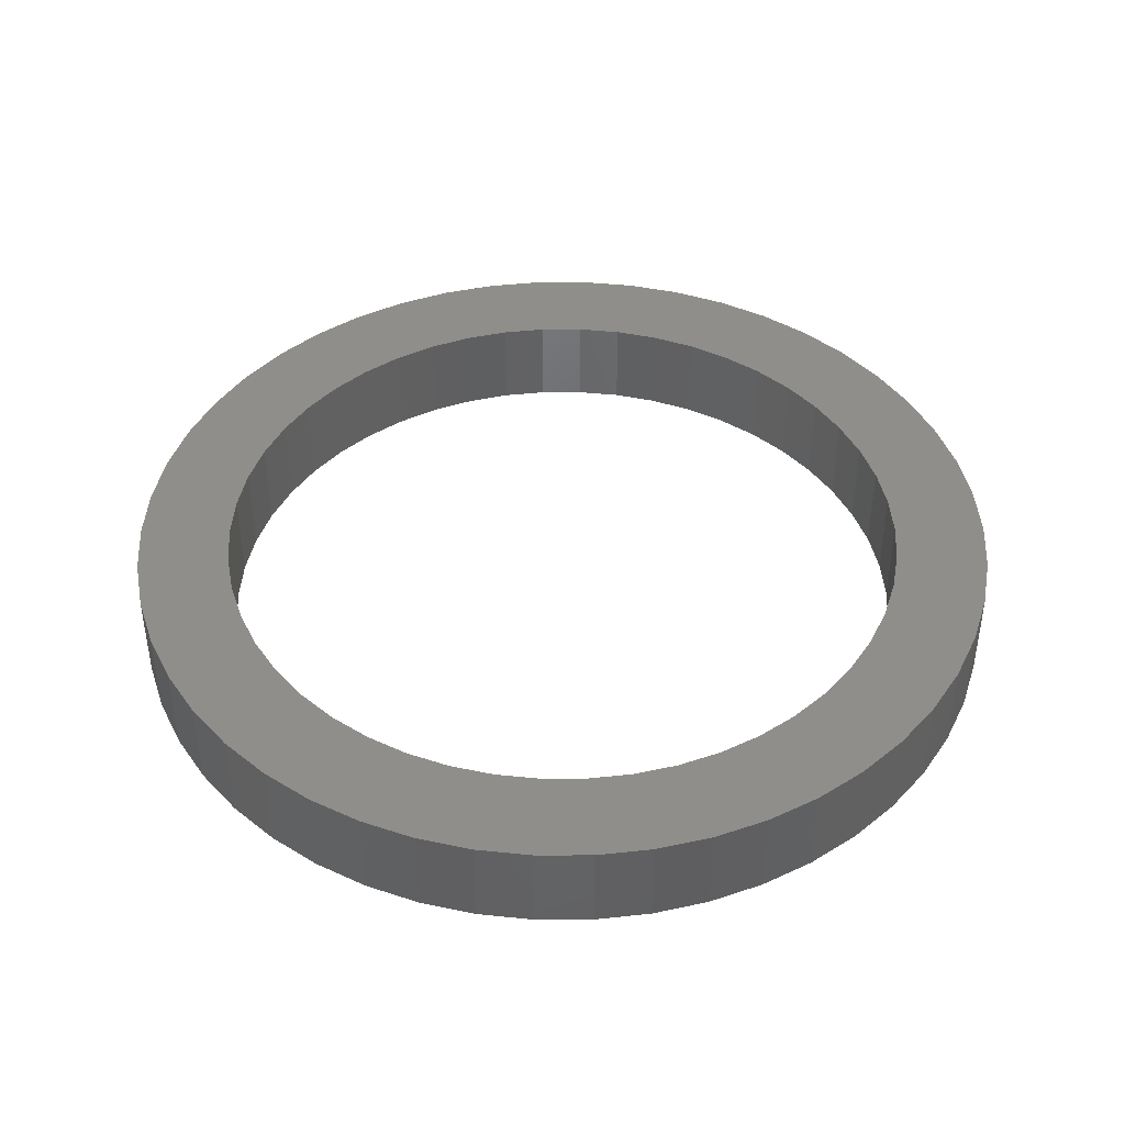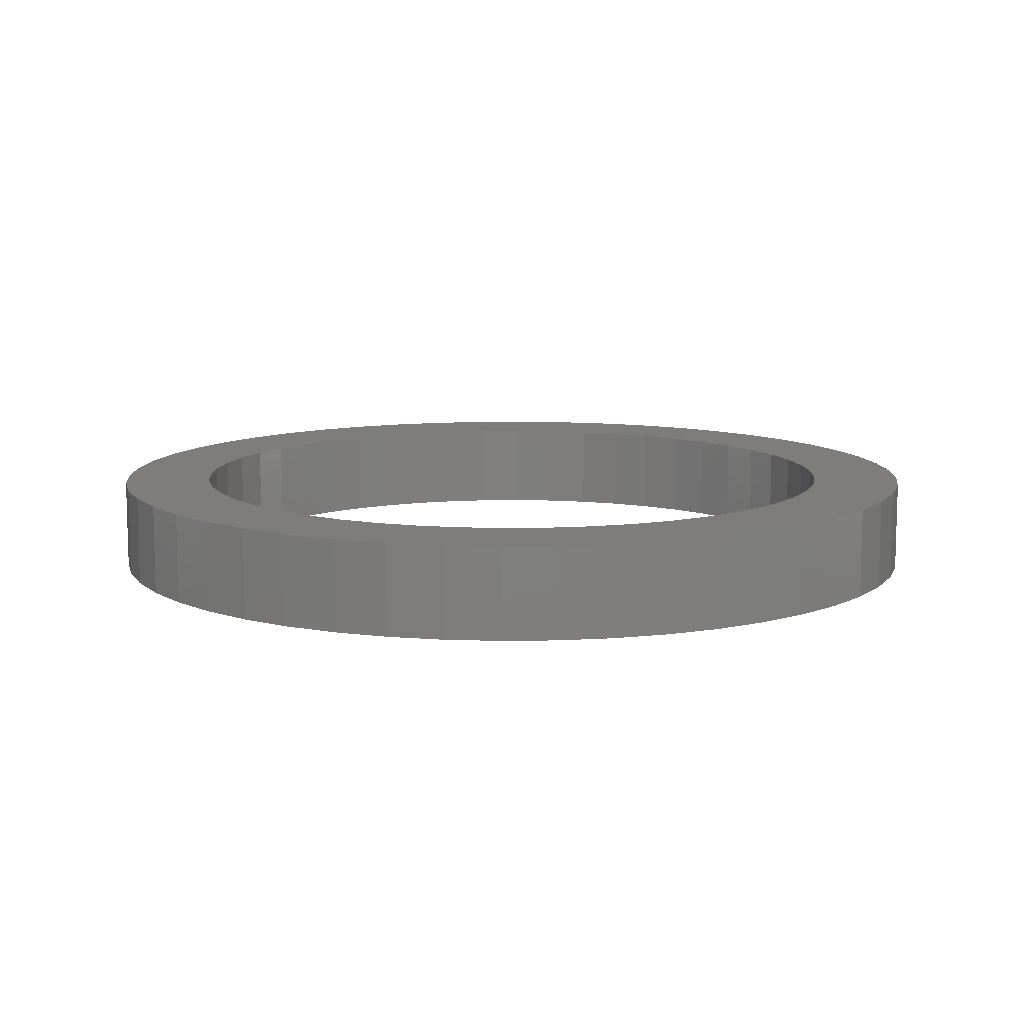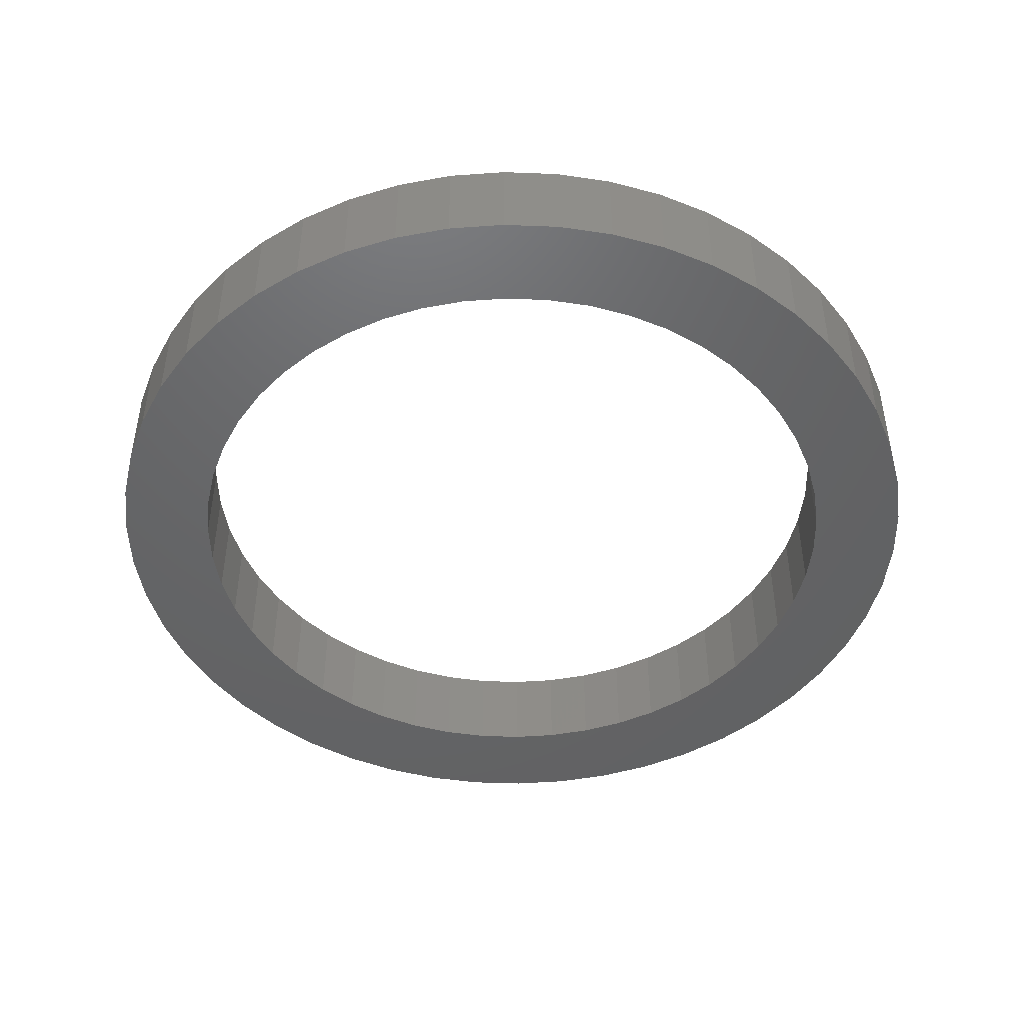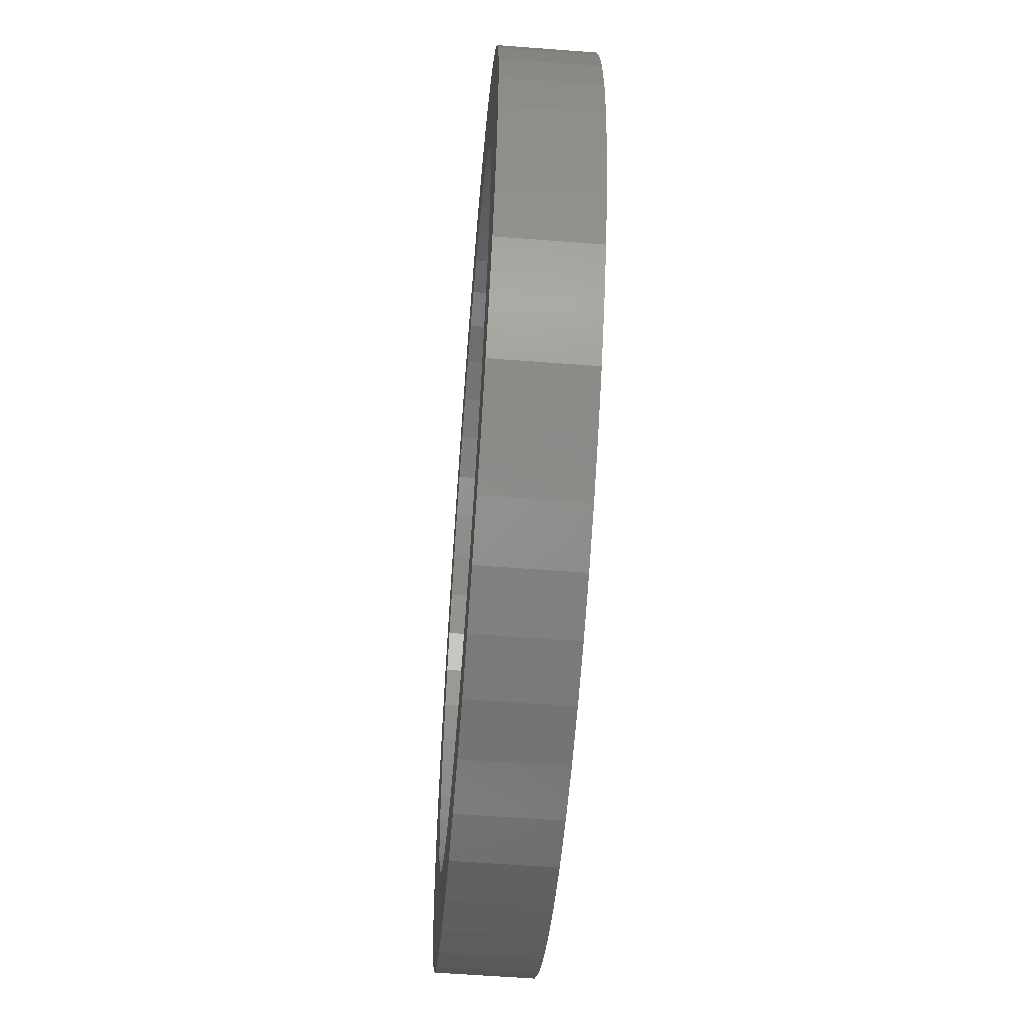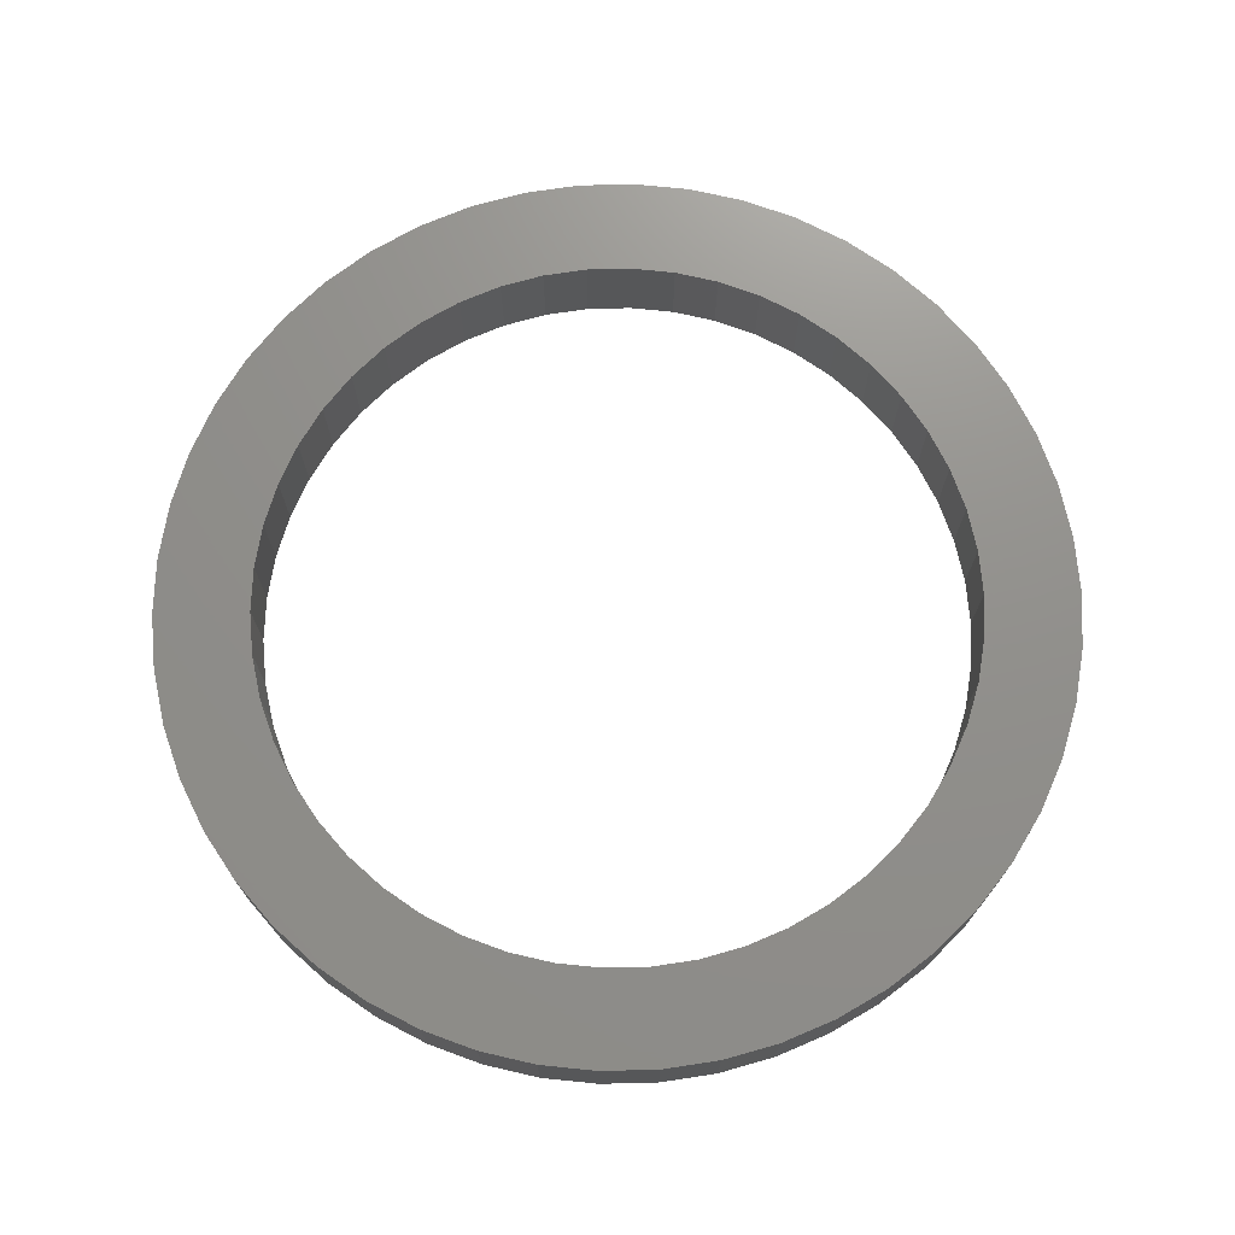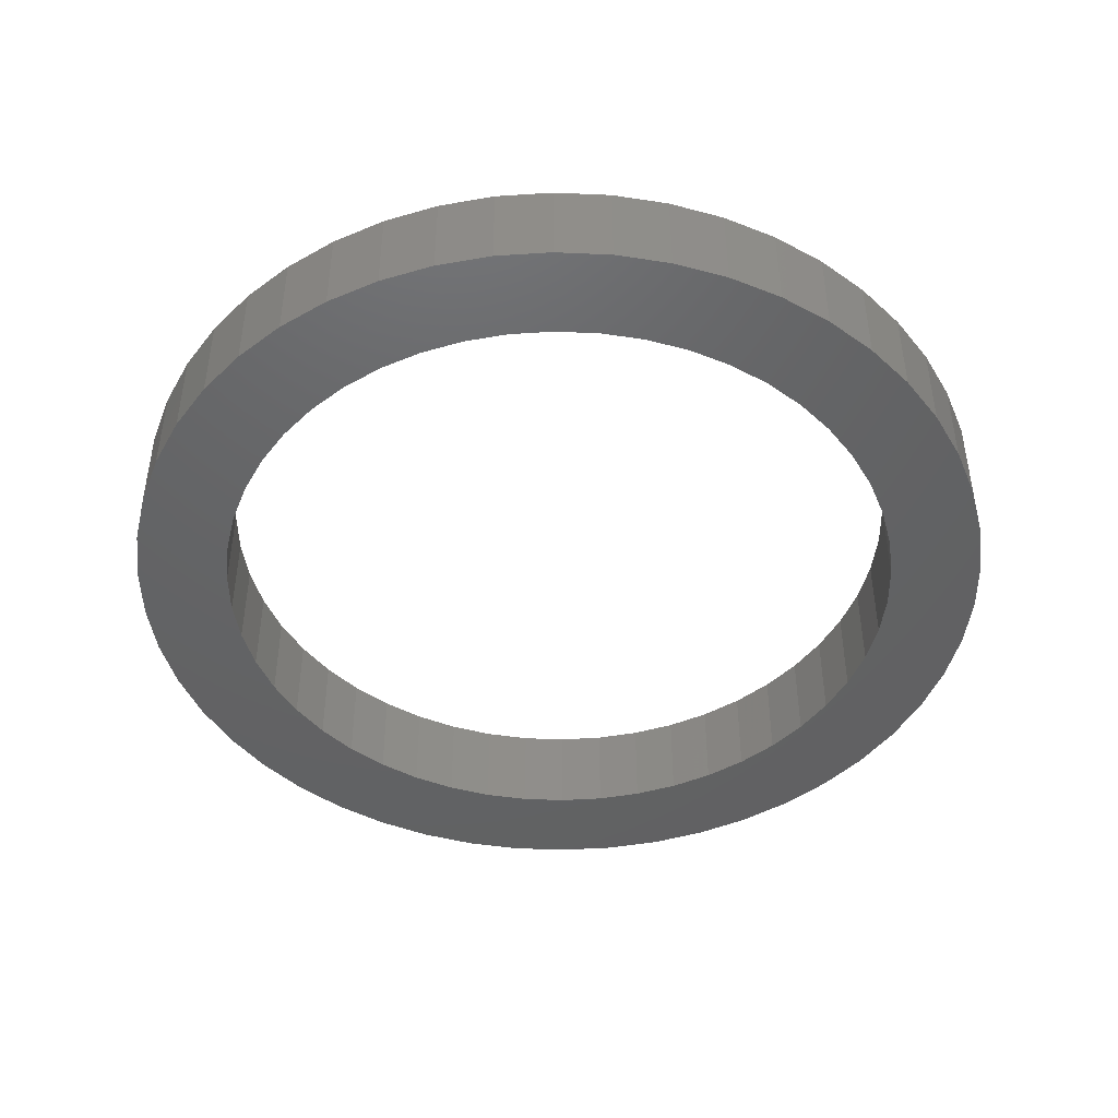
<metadata>
{"format":"stl","ext":"stl","renderer":"f3d","projection":"perspective","resolution":1024,"background":"white","views":[{"elev":42.8,"azim":-65.0,"up":"+Z"},{"elev":10.2,"azim":170.6,"up":"+Z"},{"elev":-46.5,"azim":163.1,"up":"+Z"},{"elev":-59.0,"azim":-94.5,"up":"+Y"},{"elev":72.4,"azim":13.0,"up":"+Z"},{"elev":-45.3,"azim":-125.3,"up":"+Z"}]}
</metadata>
<code>
# stl→obj: 200 verts, 400 faces
v 47.5 0 10
v 47.13 5.953 0
v 47.13 5.953 10
v 47.5 0 0
v -47.5 0 0
v -47.13 5.953 10
v -47.13 5.953 0
v -47.5 0 10
v 2.983 47.41 0
v -2.983 47.41 10
v 2.983 47.41 10
v -2.983 47.41 0
v -2.983 -47.41 0
v 2.983 -47.41 10
v -2.983 -47.41 10
v 2.983 -47.41 0
v 34.63 -32.52 10
v 38.43 -27.92 0
v 38.43 -27.92 10
v 34.63 -32.52 0
v 34.63 32.52 0
v 30.28 36.6 10
v 34.63 32.52 10
v 30.28 36.6 0
v -30.28 36.6 0
v -34.63 32.52 10
v -30.28 36.6 10
v -34.63 32.52 0
v -14.68 45.18 0
v -20.22 42.98 10
v -14.68 45.18 10
v -20.22 42.98 0
v 44.16 17.49 10
v 41.62 22.88 0
v 41.62 22.88 10
v 44.16 17.49 0
v 20.22 42.98 0
v 14.68 45.18 10
v 20.22 42.98 10
v 14.68 45.18 0
v 25.45 40.11 0
v 25.45 40.11 10
v -44.16 17.49 0
v -41.62 22.88 10
v -41.62 22.88 0
v -44.16 17.49 10
v -38.43 27.92 10
v -38.43 27.92 0
v 37.5 0 10
v 37.2 4.7 10
v 46.01 11.81 10
v 47.13 -5.953 10
v 36.32 9.326 10
v 37.2 -4.7 10
v 34.87 13.8 10
v 46.01 -11.81 10
v 32.86 18.07 10
v 38.43 27.92 10
v 36.32 -9.326 10
v 44.16 -17.49 10
v 30.34 22.04 10
v 27.34 25.67 10
v 23.9 28.89 10
v 20.09 31.66 10
v 15.97 33.93 10
v 11.59 35.66 10
v 8.901 46.66 10
v 7.027 36.84 10
v 2.355 37.43 10
v -2.355 37.43 10
v -7.027 36.84 10
v -8.901 46.66 10
v -11.59 35.66 10
v -15.97 33.93 10
v -20.09 31.66 10
v -25.45 40.11 10
v -23.9 28.89 10
v -27.34 25.67 10
v -30.34 22.04 10
v -32.86 18.07 10
v -34.87 13.8 10
v -36.32 9.326 10
v 34.87 -13.8 10
v 41.62 -22.88 10
v 32.86 -18.07 10
v 30.34 -22.04 10
v 27.34 -25.67 10
v 30.28 -36.6 10
v 23.9 -28.89 10
v 25.45 -40.11 10
v 20.09 -31.66 10
v 20.22 -42.98 10
v 15.97 -33.93 10
v 14.68 -45.18 10
v 11.59 -35.66 10
v 8.901 -46.66 10
v 7.027 -36.84 10
v 2.355 -37.43 10
v -2.355 -37.43 10
v -7.027 -36.84 10
v -8.901 -46.66 10
v -11.59 -35.66 10
v -14.68 -45.18 10
v -15.97 -33.93 10
v -20.22 -42.98 10
v -20.09 -31.66 10
v -25.45 -40.11 10
v -23.9 -28.89 10
v -30.28 -36.6 10
v -27.34 -25.67 10
v -34.63 -32.52 10
v -30.34 -22.04 10
v -38.43 -27.92 10
v -32.86 -18.07 10
v -41.62 -22.88 10
v -34.87 -13.8 10
v -44.16 -17.49 10
v -36.32 -9.326 10
v -46.01 -11.81 10
v -37.2 -4.7 10
v -47.13 -5.953 10
v -37.5 0 10
v -46.01 11.81 10
v -37.2 4.7 10
v -25.45 40.11 0
v -8.901 46.66 0
v 37.5 0 0
v 47.13 -5.953 0
v 37.2 -4.7 0
v 46.01 -11.81 0
v 36.32 -9.326 0
v 44.16 -17.49 0
v 37.2 4.7 0
v 34.87 -13.8 0
v 41.62 -22.88 0
v 46.01 11.81 0
v 32.86 -18.07 0
v 36.32 9.326 0
v 30.34 -22.04 0
v 27.34 -25.67 0
v 30.28 -36.6 0
v 23.9 -28.89 0
v 25.45 -40.11 0
v 20.09 -31.66 0
v 20.22 -42.98 0
v 15.97 -33.93 0
v 14.68 -45.18 0
v 11.59 -35.66 0
v 8.901 -46.66 0
v 7.027 -36.84 0
v 2.355 -37.43 0
v -2.355 -37.43 0
v -7.027 -36.84 0
v -8.901 -46.66 0
v -11.59 -35.66 0
v -14.68 -45.18 0
v -15.97 -33.93 0
v -20.22 -42.98 0
v -20.09 -31.66 0
v -25.45 -40.11 0
v -23.9 -28.89 0
v -30.28 -36.6 0
v -27.34 -25.67 0
v -34.63 -32.52 0
v -30.34 -22.04 0
v -38.43 -27.92 0
v -32.86 -18.07 0
v -41.62 -22.88 0
v -34.87 -13.8 0
v -44.16 -17.49 0
v -36.32 -9.326 0
v 34.87 13.8 0
v 32.86 18.07 0
v 38.43 27.92 0
v 30.34 22.04 0
v 27.34 25.67 0
v 23.9 28.89 0
v 20.09 31.66 0
v 15.97 33.93 0
v 11.59 35.66 0
v 8.901 46.66 0
v 7.027 36.84 0
v 2.355 37.43 0
v -2.355 37.43 0
v -7.027 36.84 0
v -11.59 35.66 0
v -15.97 33.93 0
v -20.09 31.66 0
v -23.9 28.89 0
v -27.34 25.67 0
v -30.34 22.04 0
v -32.86 18.07 0
v -34.87 13.8 0
v -36.32 9.326 0
v -46.01 11.81 0
v -37.2 4.7 0
v -37.5 0 0
v -46.01 -11.81 0
v -37.2 -4.7 0
v -47.13 -5.953 0
f 1 2 3
f 2 1 4
f 5 6 7
f 6 5 8
f 9 10 11
f 10 9 12
f 13 14 15
f 14 13 16
f 17 18 19
f 18 17 20
f 21 22 23
f 22 21 24
f 25 26 27
f 26 25 28
f 29 30 31
f 30 29 32
f 33 34 35
f 34 33 36
f 37 38 39
f 38 37 40
f 41 39 42
f 39 41 37
f 43 44 45
f 44 43 46
f 45 47 48
f 47 45 44
f 49 1 3
f 50 3 51
f 1 49 52
f 53 51 33
f 54 52 49
f 55 33 35
f 52 54 56
f 57 35 58
f 59 56 54
f 56 59 60
f 3 50 49
f 51 53 50
f 33 55 53
f 61 58 23
f 35 57 55
f 58 61 57
f 62 23 22
f 23 62 61
f 63 22 42
f 22 63 62
f 64 42 39
f 42 64 63
f 39 65 64
f 38 65 39
f 38 66 65
f 67 66 38
f 67 68 66
f 11 68 67
f 11 69 68
f 11 70 69
f 10 70 11
f 10 71 70
f 72 71 10
f 72 73 71
f 31 73 72
f 31 74 73
f 30 74 31
f 74 30 75
f 76 75 30
f 75 76 77
f 27 77 76
f 77 27 78
f 26 78 27
f 78 26 79
f 47 79 26
f 79 47 80
f 44 80 47
f 80 44 81
f 81 46 82
f 46 81 44
f 83 60 59
f 60 83 84
f 85 84 83
f 84 85 19
f 86 19 85
f 19 86 17
f 87 17 86
f 17 87 88
f 89 88 87
f 88 89 90
f 91 90 89
f 90 91 92
f 93 92 91
f 93 94 92
f 95 94 93
f 95 96 94
f 97 96 95
f 97 14 96
f 98 14 97
f 99 14 98
f 99 15 14
f 100 15 99
f 100 101 15
f 102 101 100
f 102 103 101
f 104 103 102
f 105 104 106
f 104 105 103
f 107 106 108
f 106 107 105
f 109 108 110
f 108 109 107
f 111 110 112
f 113 112 114
f 110 111 109
f 115 114 116
f 117 116 118
f 119 118 120
f 112 113 111
f 121 120 122
f 123 82 46
f 82 123 124
f 114 115 113
f 6 124 123
f 116 117 115
f 124 6 122
f 118 119 117
f 8 122 6
f 120 121 119
f 122 8 121
f 125 27 76
f 27 125 25
f 126 31 72
f 31 126 29
f 127 4 128
f 129 128 130
f 4 127 2
f 131 130 132
f 133 2 127
f 134 132 135
f 2 133 136
f 137 135 18
f 138 136 133
f 136 138 36
f 128 129 127
f 130 131 129
f 132 134 131
f 139 18 20
f 135 137 134
f 18 139 137
f 140 20 141
f 20 140 139
f 142 141 143
f 141 142 140
f 144 143 145
f 143 144 142
f 145 146 144
f 147 146 145
f 147 148 146
f 149 148 147
f 149 150 148
f 16 150 149
f 16 151 150
f 16 152 151
f 13 152 16
f 13 153 152
f 154 153 13
f 154 155 153
f 156 155 154
f 156 157 155
f 158 157 156
f 157 158 159
f 160 159 158
f 159 160 161
f 162 161 160
f 161 162 163
f 164 163 162
f 163 164 165
f 166 165 164
f 165 166 167
f 168 167 166
f 167 168 169
f 169 170 171
f 170 169 168
f 172 36 138
f 36 172 34
f 173 34 172
f 34 173 174
f 175 174 173
f 174 175 21
f 176 21 175
f 21 176 24
f 177 24 176
f 24 177 41
f 178 41 177
f 41 178 37
f 179 37 178
f 179 40 37
f 180 40 179
f 180 181 40
f 182 181 180
f 182 9 181
f 183 9 182
f 184 9 183
f 184 12 9
f 185 12 184
f 185 126 12
f 186 126 185
f 186 29 126
f 187 29 186
f 32 187 188
f 187 32 29
f 125 188 189
f 188 125 32
f 25 189 190
f 189 25 125
f 28 190 191
f 48 191 192
f 190 28 25
f 45 192 193
f 43 193 194
f 195 194 196
f 191 48 28
f 7 196 197
f 198 171 170
f 171 198 199
f 192 45 48
f 200 199 198
f 193 43 45
f 199 200 197
f 194 195 43
f 5 197 200
f 196 7 195
f 197 5 7
f 16 96 14
f 96 16 149
f 51 36 33
f 36 51 136
f 3 136 51
f 136 3 2
f 58 21 23
f 21 58 174
f 35 174 58
f 174 35 34
f 40 67 38
f 67 40 181
f 181 11 67
f 11 181 9
f 24 42 22
f 42 24 41
f 195 46 43
f 46 195 123
f 7 123 195
f 123 7 6
f 12 72 10
f 72 12 126
f 52 4 1
f 4 52 128
f 143 88 90
f 88 143 141
f 147 92 94
f 92 147 145
f 84 132 60
f 132 84 135
f 48 26 28
f 26 48 47
f 32 76 30
f 76 32 125
f 60 130 56
f 130 60 132
f 56 128 52
f 128 56 130
f 158 103 105
f 103 158 156
f 164 113 166
f 113 164 111
f 200 8 5
f 8 200 121
f 198 121 200
f 121 198 119
f 170 119 198
f 119 170 117
f 141 17 88
f 17 141 20
f 145 90 92
f 90 145 143
f 149 94 96
f 94 149 147
f 19 135 84
f 135 19 18
f 154 15 101
f 15 154 13
f 162 107 109
f 107 162 160
f 156 101 103
f 101 156 154
f 164 109 111
f 109 164 162
f 160 105 107
f 105 160 158
f 166 115 168
f 115 166 113
f 168 117 170
f 117 168 115
f 172 57 173
f 57 172 55
f 129 49 127
f 49 129 54
f 173 61 175
f 61 173 57
f 182 66 68
f 66 182 180
f 180 65 66
f 65 180 179
f 187 73 74
f 73 187 186
f 81 192 80
f 192 81 193
f 183 68 69
f 68 183 182
f 179 64 65
f 64 179 178
f 122 196 124
f 196 122 197
f 79 190 78
f 190 79 191
f 185 70 71
f 70 185 184
f 190 77 78
f 77 190 189
f 144 93 91
f 93 144 146
f 133 53 138
f 53 133 50
f 138 55 172
f 55 138 53
f 177 62 63
f 62 177 176
f 175 62 176
f 62 175 61
f 184 69 70
f 69 184 183
f 178 63 64
f 63 178 177
f 82 193 81
f 193 82 194
f 124 194 82
f 194 124 196
f 80 191 79
f 191 80 192
f 186 71 73
f 71 186 185
f 189 75 77
f 75 189 188
f 188 74 75
f 74 188 187
f 127 50 133
f 50 127 49
f 134 59 131
f 59 134 83
f 151 99 98
f 99 151 152
f 150 98 97
f 98 150 151
f 146 95 93
f 95 146 148
f 131 54 129
f 54 131 59
f 153 102 100
f 102 153 155
f 116 171 118
f 171 116 169
f 118 199 120
f 199 118 171
f 120 197 122
f 197 120 199
f 140 89 87
f 89 140 142
f 140 86 139
f 86 140 87
f 139 85 137
f 85 139 86
f 148 97 95
f 97 148 150
f 155 104 102
f 104 155 157
f 152 100 99
f 100 152 153
f 114 169 116
f 169 114 167
f 110 165 112
f 165 110 163
f 112 167 114
f 167 112 165
f 161 110 108
f 110 161 163
f 142 91 89
f 91 142 144
f 137 83 134
f 83 137 85
f 159 108 106
f 108 159 161
f 157 106 104
f 106 157 159

</code>
